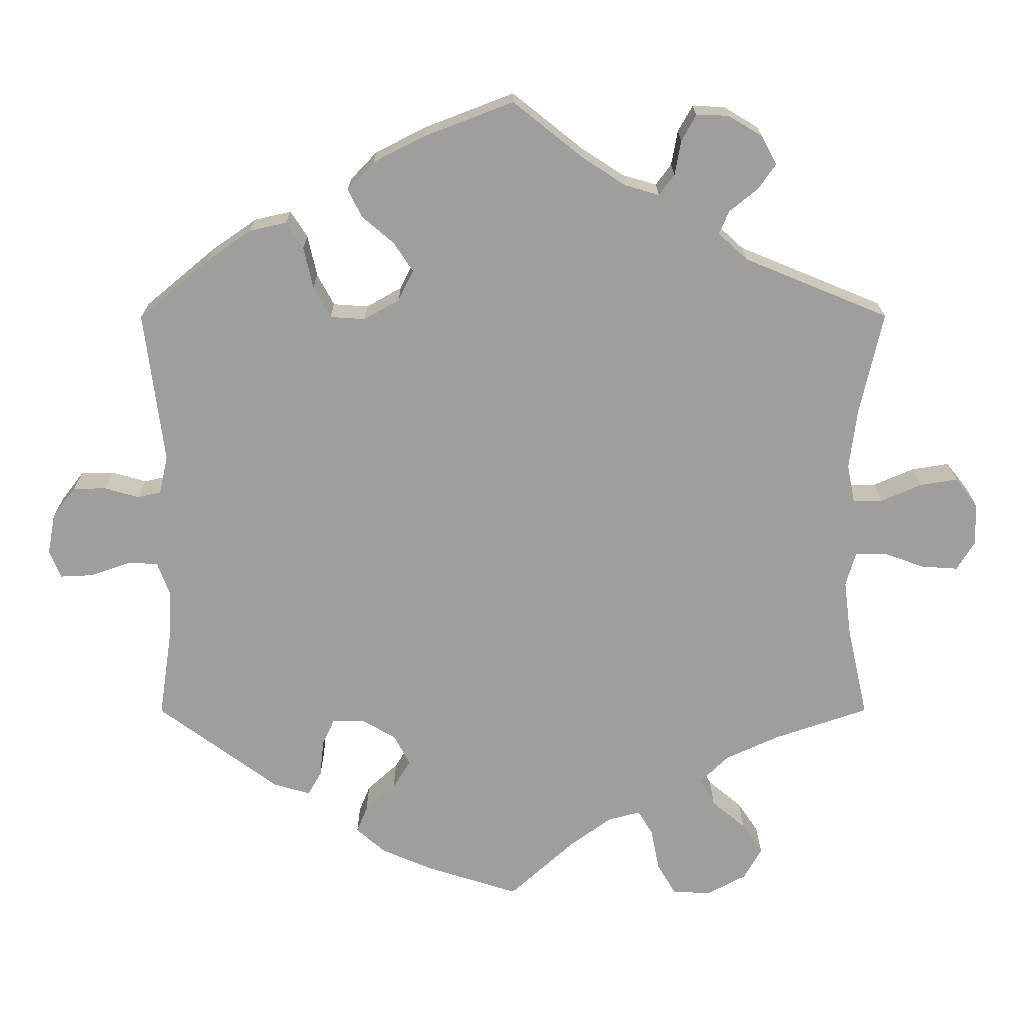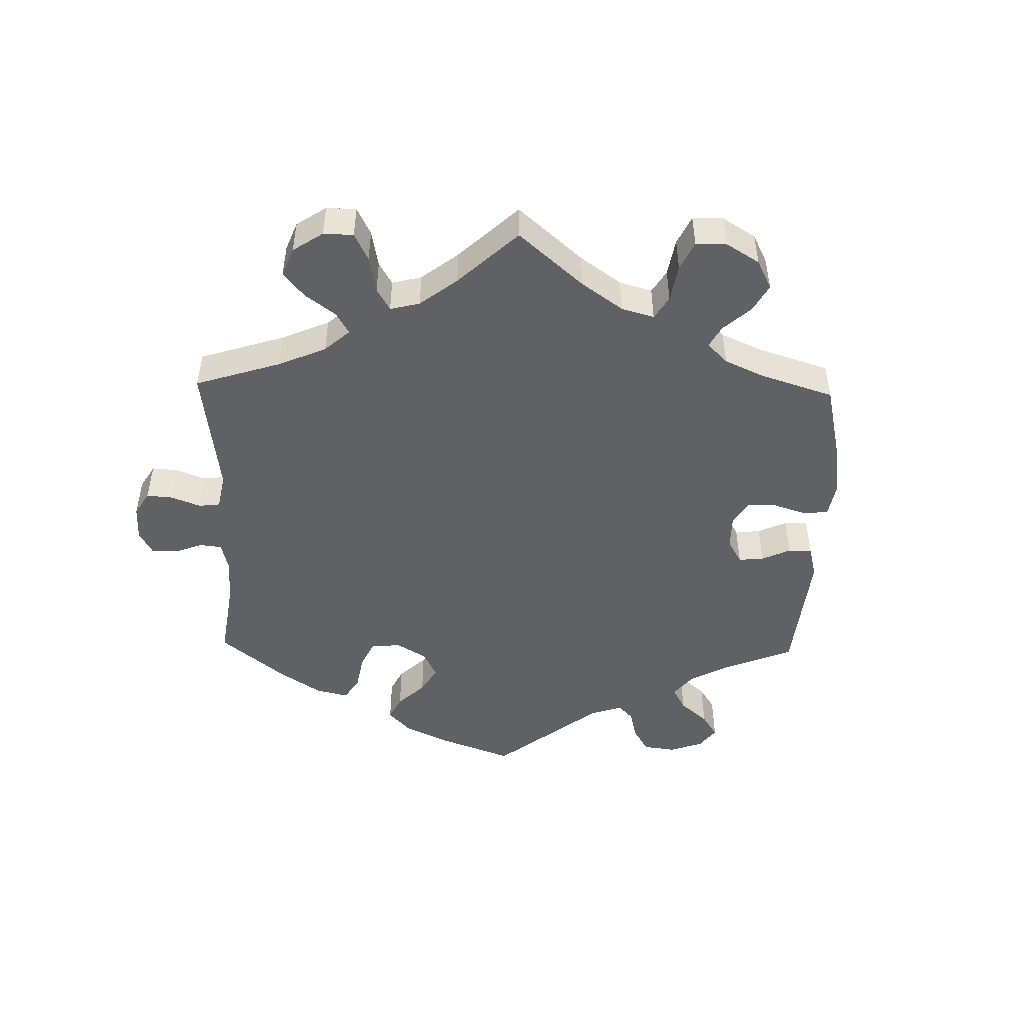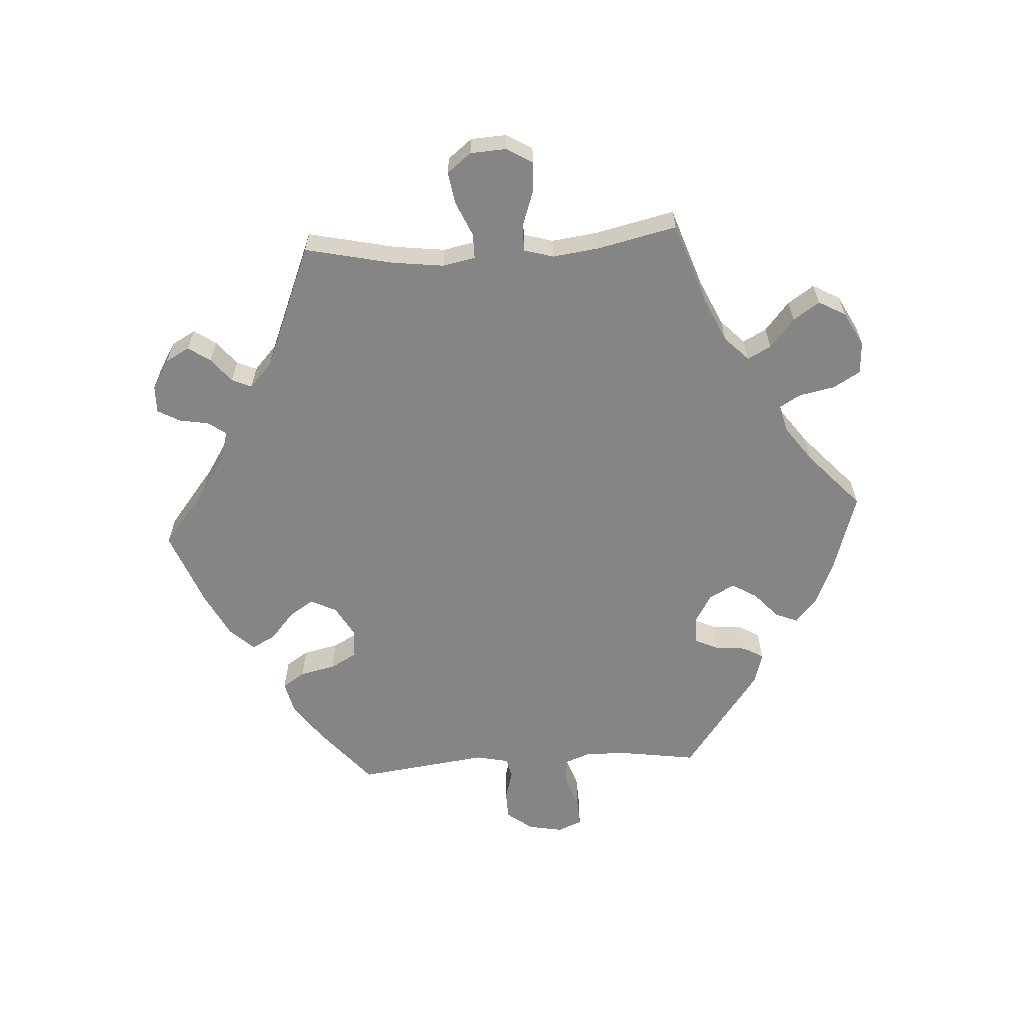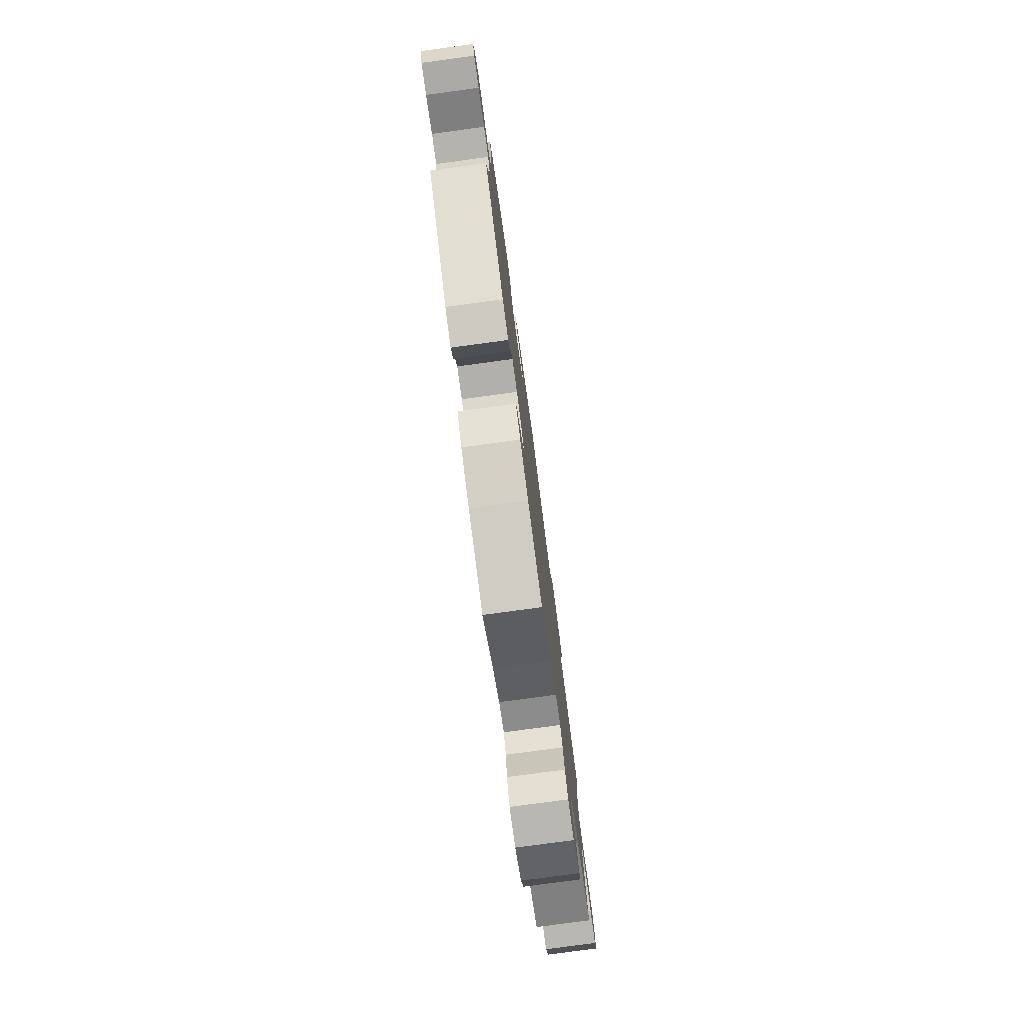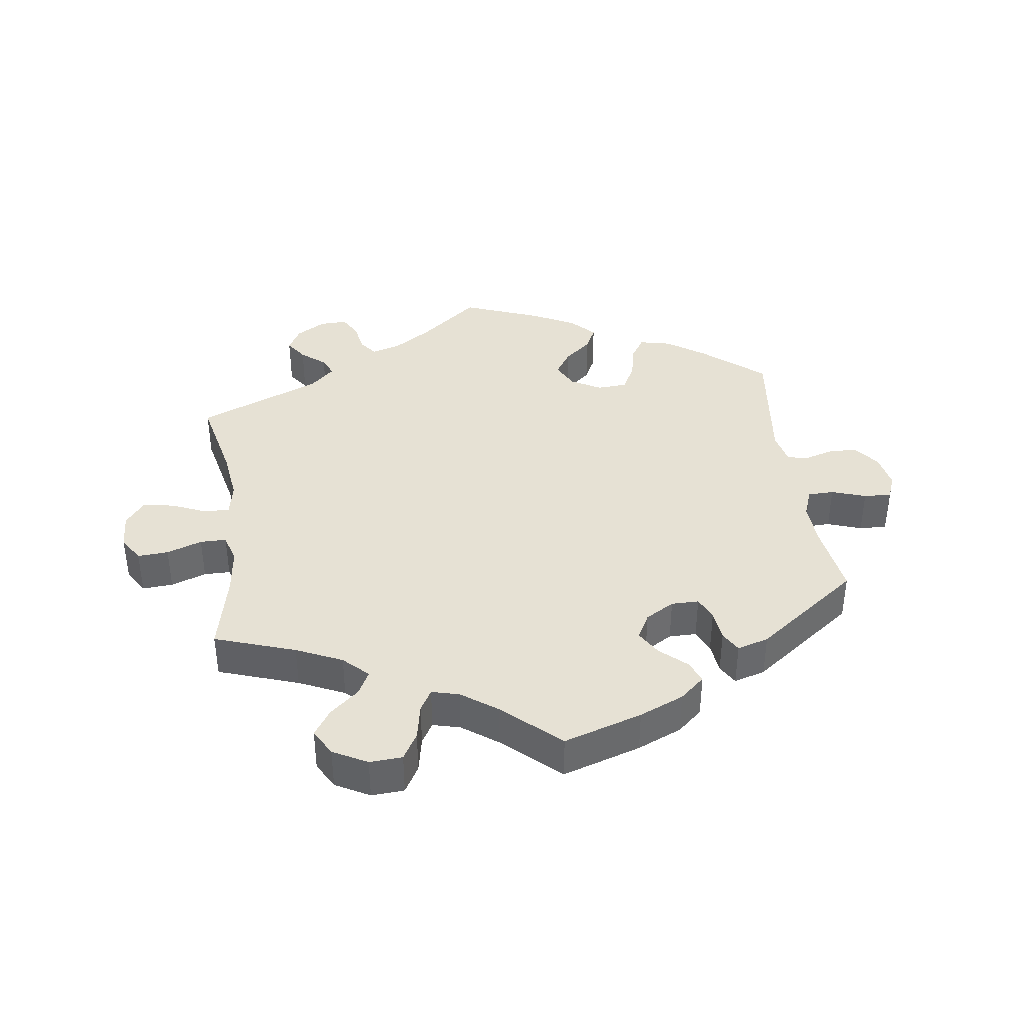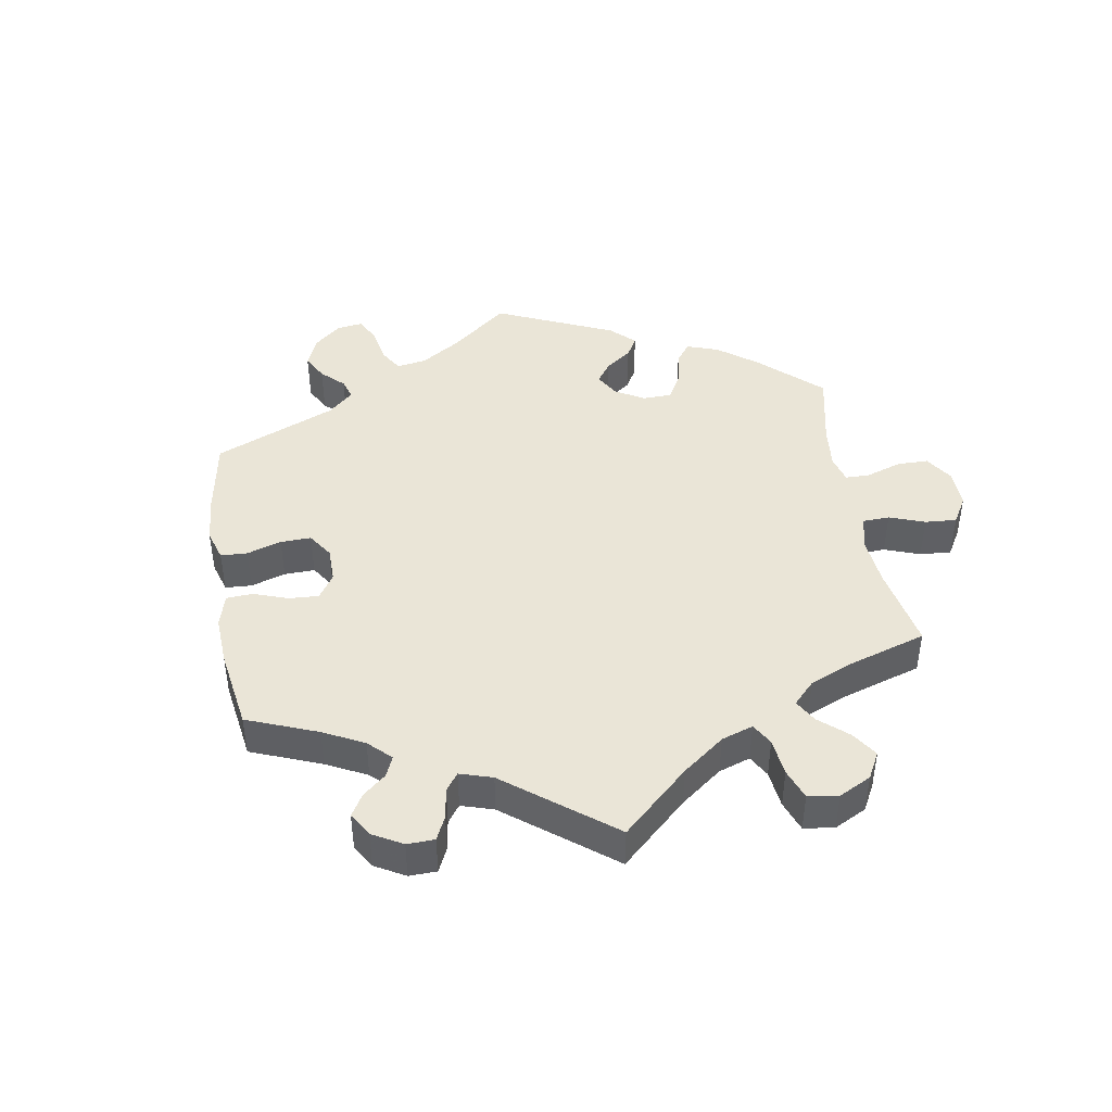
<metadata>
{"format":"obj","ext":"obj","renderer":"f3d","projection":"perspective","resolution":1024,"background":"white","views":[{"elev":19.0,"azim":-0.1,"up":"+Z"},{"elev":-48.6,"azim":118.7,"up":"+Y"},{"elev":-61.8,"azim":93.7,"up":"+Y"},{"elev":-78.6,"azim":-82.3,"up":"+Z"},{"elev":39.2,"azim":172.2,"up":"+Y"},{"elev":44.2,"azim":50.5,"up":"+Y"}]}
</metadata>
<code>
v -0.484 0.07 -0.175
v -0.481 0.07 -0.108
v -0.497 0.07 -0.065
v -0.537 0.07 -0.064
v -0.589 0.07 -0.082
v -0.631 0.07 -0.084
v -0.646 0.07 -0.047
v -0.636 0.07 0.006
v -0.606 0.07 0.045
v -0.563 0.07 0.046
v -0.518 0.07 0.033
v -0.487 0.07 0.04
v -0.476 0.07 0.09
v -0.501 0.07 0.289
v -0.409 0.07 0.366
v -0.35 0.07 0.407
v -0.302 0.07 0.418
v -0.28 0.07 0.384
v -0.268 0.07 0.33
v -0.246 0.07 0.289
v -0.2 0.07 0.286
v -0.154 0.07 0.312
v -0.134 0.07 0.352
v -0.159 0.07 0.39
v -0.201 0.07 0.426
v -0.219 0.07 0.462
v -0.184 0.07 0.499
v -0.117 0.07 0.533
v 0 0.07 0.578
v 0.09 0.07 0.506
v 0.148 0.07 0.468
v 0.193 0.07 0.455
v 0.213 0.07 0.482
v 0.221 0.07 0.527
v 0.24 0.07 0.561
v 0.282 0.07 0.56
v 0.327 0.07 0.533
v 0.347 0.07 0.496
v 0.324 0.07 0.463
v 0.287 0.07 0.433
v 0.274 0.07 0.403
v 0.312 0.07 0.368
v 0.501 0.07 0.29
v 0.471 0.07 0.156
v 0.461 0.07 0.077
v 0.471 0.07 0.027
v 0.509 0.07 0.027
v 0.562 0.07 0.05
v 0.611 0.07 0.058
v 0.64 0.07 0.021
v 0.643 0.07 -0.034
v 0.619 0.07 -0.073
v 0.572 0.07 -0.07
v 0.518 0.07 -0.051
v 0.478 0.07 -0.051
v 0.465 0.07 -0.096
v 0.474 0.07 -0.167
v 0.501 0.07 -0.288
v 0.378 0.07 -0.33
v 0.308 0.07 -0.362
v 0.271 0.07 -0.398
v 0.29 0.07 -0.434
v 0.334 0.07 -0.471
v 0.361 0.07 -0.511
v 0.338 0.07 -0.552
v 0.286 0.07 -0.58
v 0.236 0.07 -0.577
v 0.212 0.07 -0.536
v 0.201 0.07 -0.481
v 0.182 0.07 -0.449
v 0.14 0.07 -0.46
v 0.086 0.07 -0.499
v 0 0.07 -0.577
v -0.12 0.07 -0.539
v -0.188 0.07 -0.51
v -0.226 0.07 -0.477
v -0.212 0.07 -0.443
v -0.172 0.07 -0.407
v -0.149 0.07 -0.369
v -0.17 0.07 -0.33
v -0.214 0.07 -0.304
v -0.256 0.07 -0.304
v -0.272 0.07 -0.339
v -0.277 0.07 -0.387
v -0.295 0.07 -0.418
v -0.343 0.07 -0.404
v -0.501 0.07 -0.288
v -0.484 0 -0.175
v -0.481 0 -0.108
v -0.497 0 -0.065
v -0.537 0 -0.064
v -0.589 0 -0.082
v -0.631 0 -0.084
v -0.646 0 -0.047
v -0.636 0 0.006
v -0.606 0 0.045
v -0.563 0 0.046
v -0.518 0 0.033
v -0.487 0 0.04
v -0.476 0 0.09
v -0.501 0 0.289
v -0.409 0 0.366
v -0.35 0 0.407
v -0.302 0 0.418
v -0.28 0 0.384
v -0.268 0 0.33
v -0.246 0 0.289
v -0.2 0 0.286
v -0.154 0 0.312
v -0.134 0 0.352
v -0.159 0 0.39
v -0.201 0 0.426
v -0.219 0 0.462
v -0.184 0 0.499
v -0.117 0 0.533
v 0 0 0.578
v 0.09 0 0.506
v 0.148 0 0.468
v 0.193 0 0.455
v 0.213 0 0.482
v 0.221 0 0.527
v 0.24 0 0.561
v 0.282 0 0.56
v 0.327 0 0.533
v 0.347 0 0.496
v 0.324 0 0.463
v 0.287 0 0.433
v 0.274 0 0.403
v 0.312 0 0.368
v 0.501 0 0.29
v 0.471 0 0.156
v 0.461 0 0.077
v 0.471 0 0.027
v 0.509 0 0.027
v 0.562 0 0.05
v 0.611 0 0.058
v 0.64 0 0.021
v 0.643 0 -0.034
v 0.619 0 -0.073
v 0.572 0 -0.07
v 0.518 0 -0.051
v 0.478 0 -0.051
v 0.465 0 -0.096
v 0.474 0 -0.167
v 0.501 0 -0.288
v 0.378 0 -0.33
v 0.308 0 -0.362
v 0.271 0 -0.398
v 0.29 0 -0.434
v 0.334 0 -0.471
v 0.361 0 -0.511
v 0.338 0 -0.552
v 0.286 0 -0.58
v 0.236 0 -0.577
v 0.212 0 -0.536
v 0.201 0 -0.481
v 0.182 0 -0.449
v 0.14 0 -0.46
v 0.086 0 -0.499
v 0 0 -0.577
v -0.12 0 -0.539
v -0.188 0 -0.51
v -0.226 0 -0.477
v -0.212 0 -0.443
v -0.172 0 -0.407
v -0.149 0 -0.369
v -0.17 0 -0.33
v -0.214 0 -0.304
v -0.256 0 -0.304
v -0.272 0 -0.339
v -0.277 0 -0.387
v -0.295 0 -0.418
v -0.343 0 -0.404
v -0.501 0 -0.288
f 86 87 1
f 83 84 85 86
f 82 83 86 1
f 81 82 1 2
f 80 81 2 3
f 75 76 77 78
f 75 78 79
f 72 73 74 75
f 71 72 75 79
f 70 71 79 80
f 66 67 68 69
f 66 69 70
f 65 66 70
f 62 63 64 65
f 61 62 65 70
f 60 61 70 80
f 57 58 59
f 56 57 59 60
f 55 56 60 80
f 51 52 53 54
f 51 54 55
f 50 51 55
f 47 48 49 50
f 46 47 50 55
f 45 46 55 80
f 42 43 44
f 41 42 44 45
f 37 38 39 40
f 37 40 41
f 36 37 41
f 33 34 35 36
f 32 33 36 41
f 31 32 41 45
f 27 28 29 30
f 24 25 26 27
f 23 24 27 30
f 22 23 30 31
f 16 17 18 19
f 16 19 20
f 13 14 15 16
f 12 13 16 20
f 8 9 10 11
f 8 11 12
f 7 8 12
f 4 5 6 7
f 3 4 7 12
f 21 22 31 45
f 20 21 45 80
f 3 12 20 80
f 88 174 173
f 173 172 171 170
f 88 173 170 169
f 89 88 169 168
f 90 89 168 167
f 165 164 163 162
f 166 165 162
f 162 161 160 159
f 166 162 159 158
f 167 166 158 157
f 156 155 154 153
f 157 156 153
f 157 153 152
f 152 151 150 149
f 157 152 149 148
f 167 157 148 147
f 146 145 144
f 147 146 144 143
f 167 147 143 142
f 141 140 139 138
f 142 141 138
f 142 138 137
f 137 136 135 134
f 142 137 134 133
f 167 142 133 132
f 131 130 129
f 132 131 129 128
f 127 126 125 124
f 128 127 124
f 128 124 123
f 123 122 121 120
f 128 123 120 119
f 132 128 119 118
f 117 116 115 114
f 114 113 112 111
f 117 114 111 110
f 118 117 110 109
f 106 105 104 103
f 107 106 103
f 103 102 101 100
f 107 103 100 99
f 98 97 96 95
f 99 98 95
f 99 95 94
f 94 93 92 91
f 99 94 91 90
f 132 118 109 108
f 167 132 108 107
f 167 107 99 90
f 1 88 89 2
f 2 89 90 3
f 3 90 91 4
f 4 91 92 5
f 5 92 93 6
f 6 93 94 7
f 7 94 95 8
f 8 95 96 9
f 9 96 97 10
f 10 97 98 11
f 11 98 99 12
f 12 99 100 13
f 13 100 101 14
f 14 101 102 15
f 15 102 103 16
f 16 103 104 17
f 17 104 105 18
f 18 105 106 19
f 19 106 107 20
f 20 107 108 21
f 21 108 109 22
f 22 109 110 23
f 23 110 111 24
f 24 111 112 25
f 25 112 113 26
f 26 113 114 27
f 27 114 115 28
f 28 115 116 29
f 29 116 117 30
f 30 117 118 31
f 31 118 119 32
f 32 119 120 33
f 33 120 121 34
f 34 121 122 35
f 35 122 123 36
f 36 123 124 37
f 37 124 125 38
f 38 125 126 39
f 39 126 127 40
f 40 127 128 41
f 41 128 129 42
f 42 129 130 43
f 43 130 131 44
f 44 131 132 45
f 45 132 133 46
f 46 133 134 47
f 47 134 135 48
f 48 135 136 49
f 49 136 137 50
f 50 137 138 51
f 51 138 139 52
f 52 139 140 53
f 53 140 141 54
f 54 141 142 55
f 55 142 143 56
f 56 143 144 57
f 57 144 145 58
f 58 145 146 59
f 59 146 147 60
f 60 147 148 61
f 61 148 149 62
f 62 149 150 63
f 63 150 151 64
f 64 151 152 65
f 65 152 153 66
f 66 153 154 67
f 67 154 155 68
f 68 155 156 69
f 69 156 157 70
f 70 157 158 71
f 71 158 159 72
f 72 159 160 73
f 73 160 161 74
f 74 161 162 75
f 75 162 163 76
f 76 163 164 77
f 77 164 165 78
f 78 165 166 79
f 79 166 167 80
f 80 167 168 81
f 81 168 169 82
f 82 169 170 83
f 83 170 171 84
f 84 171 172 85
f 85 172 173 86
f 86 173 174 87
f 87 174 88 1

</code>
